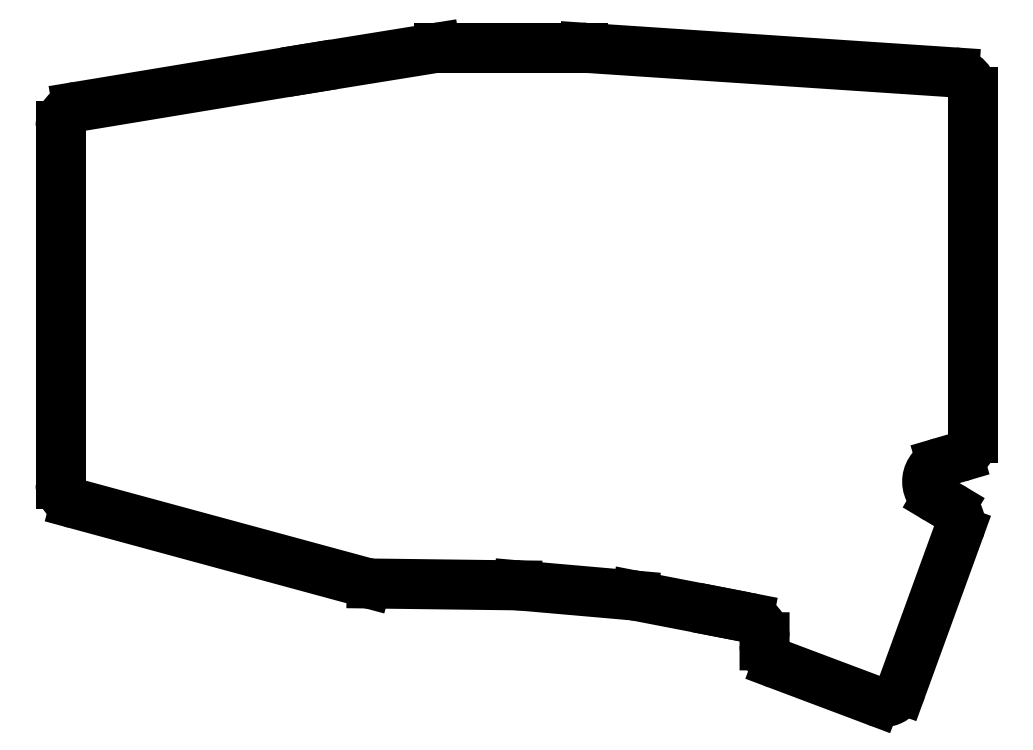
<metadata>
{"format":"dxf","ext":"dxf","renderer":"ezdxf+matplotlib","layout":"modelspace","background":"white","min_lineweight":24,"dpi":150}
</metadata>
<code>
0
SECTION
2
ENTITIES
0
LINE
8
0
10
140.1
20
-157.8
11
140.1
21
-104.1
0
LINE
8
0
10
142.6
20
-101.1
11
177.4
21
-95.35
0
LINE
8
0
10
177.4
20
-95.35
11
196.4
21
-92.29
0
LINE
8
0
10
196.8
20
-92.25
11
218.5
21
-92.25
0
LINE
8
0
10
218.7
20
-92.26
11
274.2
21
-95.95
0
LINE
8
0
10
277
20
-150.8
11
277
21
-98.95
0
LINE
8
0
10
274.8
20
-153.7
11
272.3
21
-154.5
0
LINE
8
0
10
271.6
20
-159.9
11
273.6
21
-161.1
0
LINE
8
0
10
266.3
20
-188.5
11
274.9
21
-164.7
0
LINE
8
0
10
262.4
20
-190.3
11
247.7
21
-184.8
0
LINE
8
0
10
245.7
20
-181.9
11
245.7
21
-180.7
0
LINE
8
0
10
243.3
20
-177.8
11
239.3
21
-177
0
LINE
8
0
10
239.3
20
-177
11
226.4
21
-174.5
0
LINE
8
0
10
226.1
20
-174.5
11
208.8
21
-172.9
0
LINE
8
0
10
208.6
20
-172.9
11
186.8
21
-172.7
0
LINE
8
0
10
186
20
-172.6
11
142.3
21
-160.7
0
ARC
8
0
10
143.1
20
-104.1
40
3
50
99.39
51
180
0
ARC
8
0
10
177.9
20
-98.31
40
3
50
99.17
51
99.39
0
ARC
8
0
10
196.8
20
-95.25
40
3
50
90
51
99.17
0
ARC
8
0
10
218.5
20
-95.25
40
3
50
86.19
51
90
0
ARC
8
0
10
274
20
-98.95
40
3
50
0
51
86.19
0
ARC
8
0
10
274
20
-150.8
40
3
50
286.4
51
0
0
ARC
8
0
10
273.1
20
-157.4
40
3
50
106.4
51
239.2
0
ARC
8
0
10
272.1
20
-163.7
40
3
50
340
51
59.17
0
ARC
8
0
10
263.4
20
-187.5
40
3
50
249.4
51
340
0
ARC
8
0
10
248.7
20
-181.9
40
3
50
180
51
249.4
0
ARC
8
0
10
242.7
20
-180.7
40
3
50
360
51
79
0
ARC
8
0
10
238.7
20
-179.9
40
3
50
79
51
79.04
0
ARC
8
0
10
225.8
20
-177.4
40
3
50
79.04
51
85
0
ARC
8
0
10
208.6
20
-175.9
40
3
50
85
51
89.28
0
ARC
8
0
10
186.8
20
-169.7
40
3
50
254.8
51
269.3
0
ARC
8
0
10
143.1
20
-157.8
40
3
50
180
51
254.8
0
ENDSEC
0
EOF

</code>
